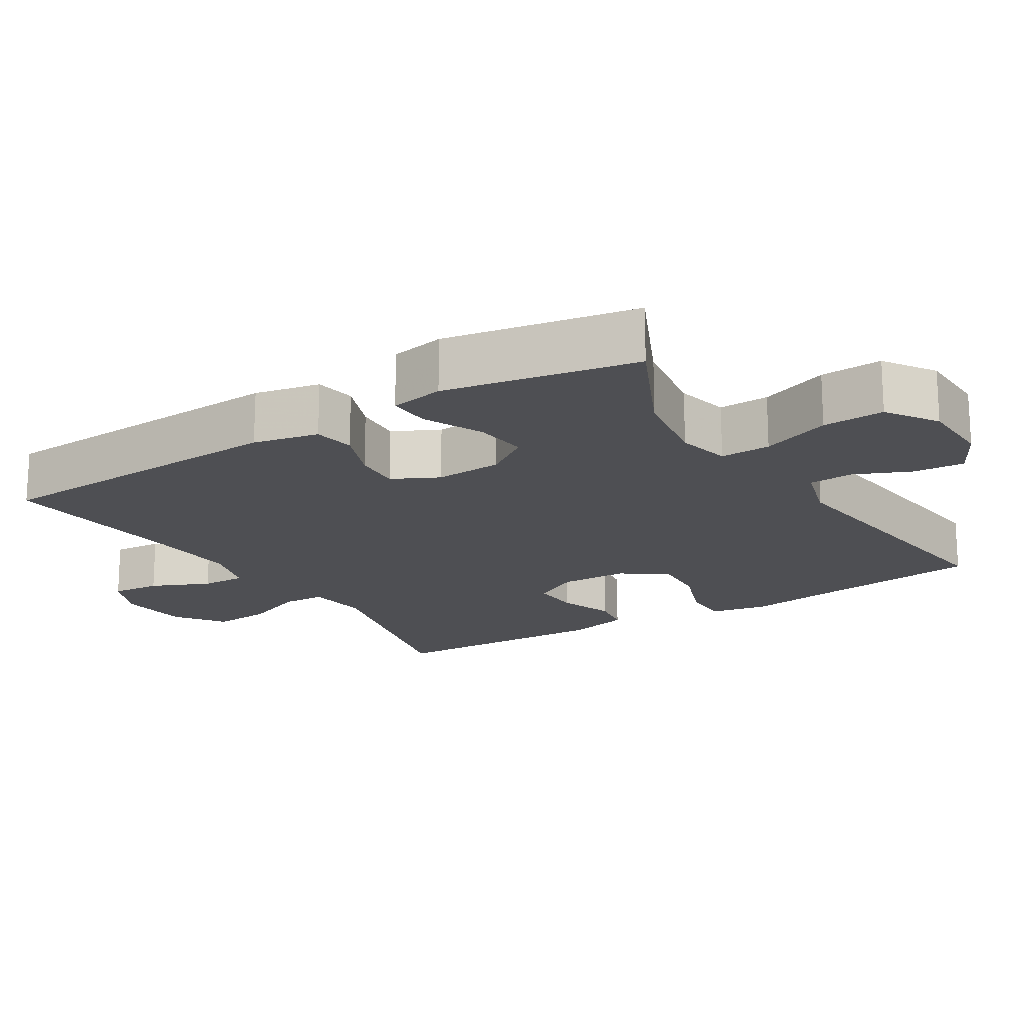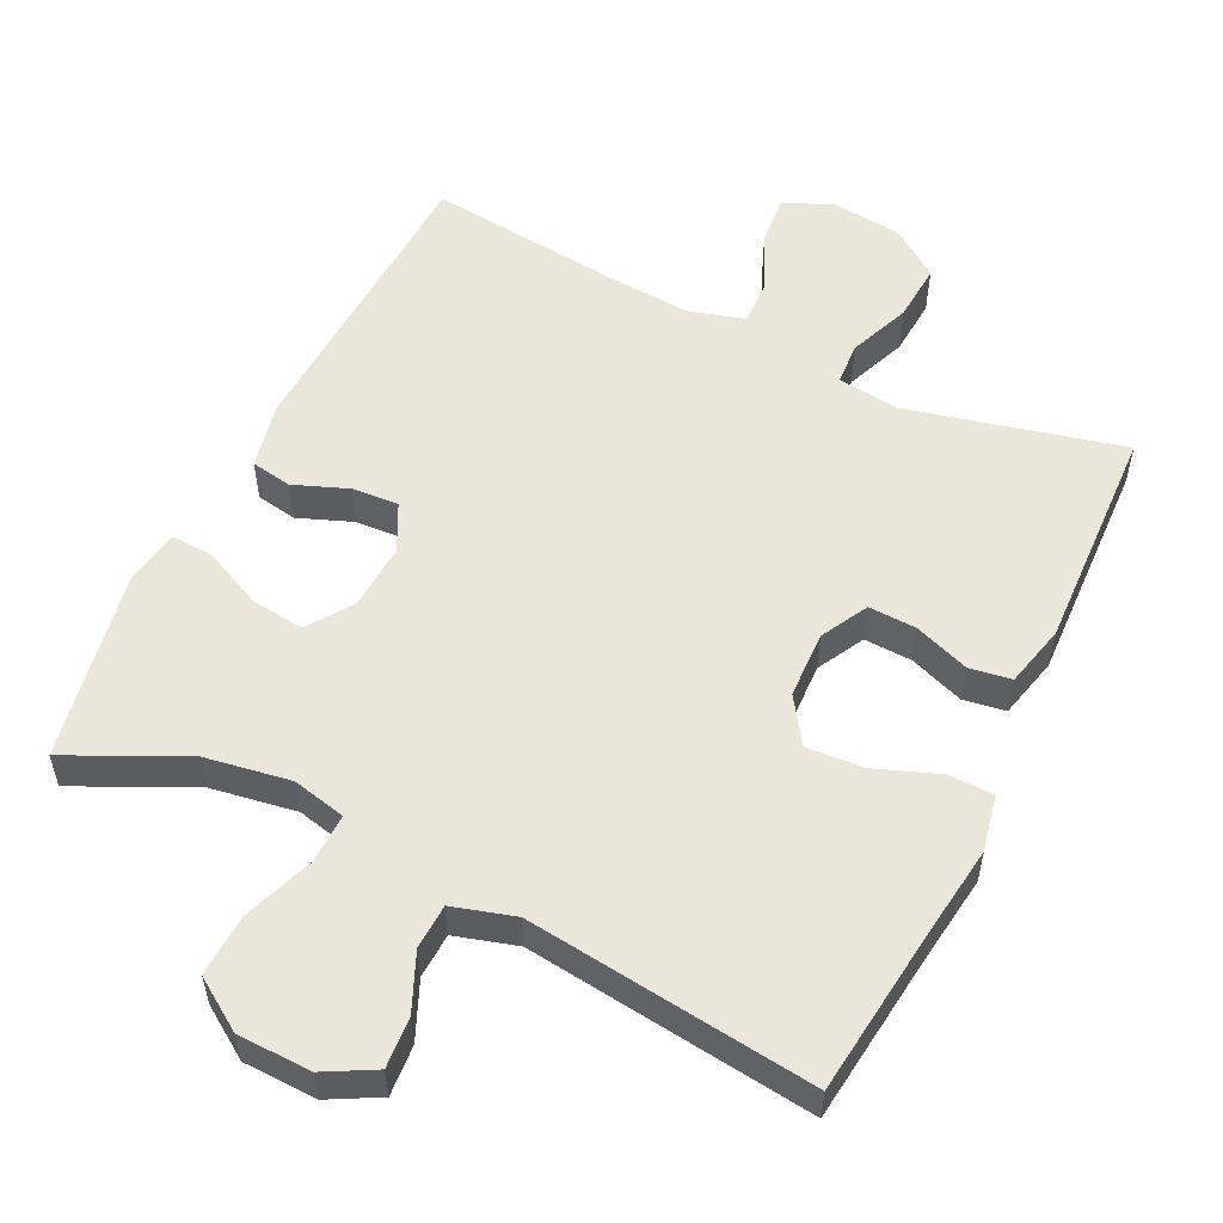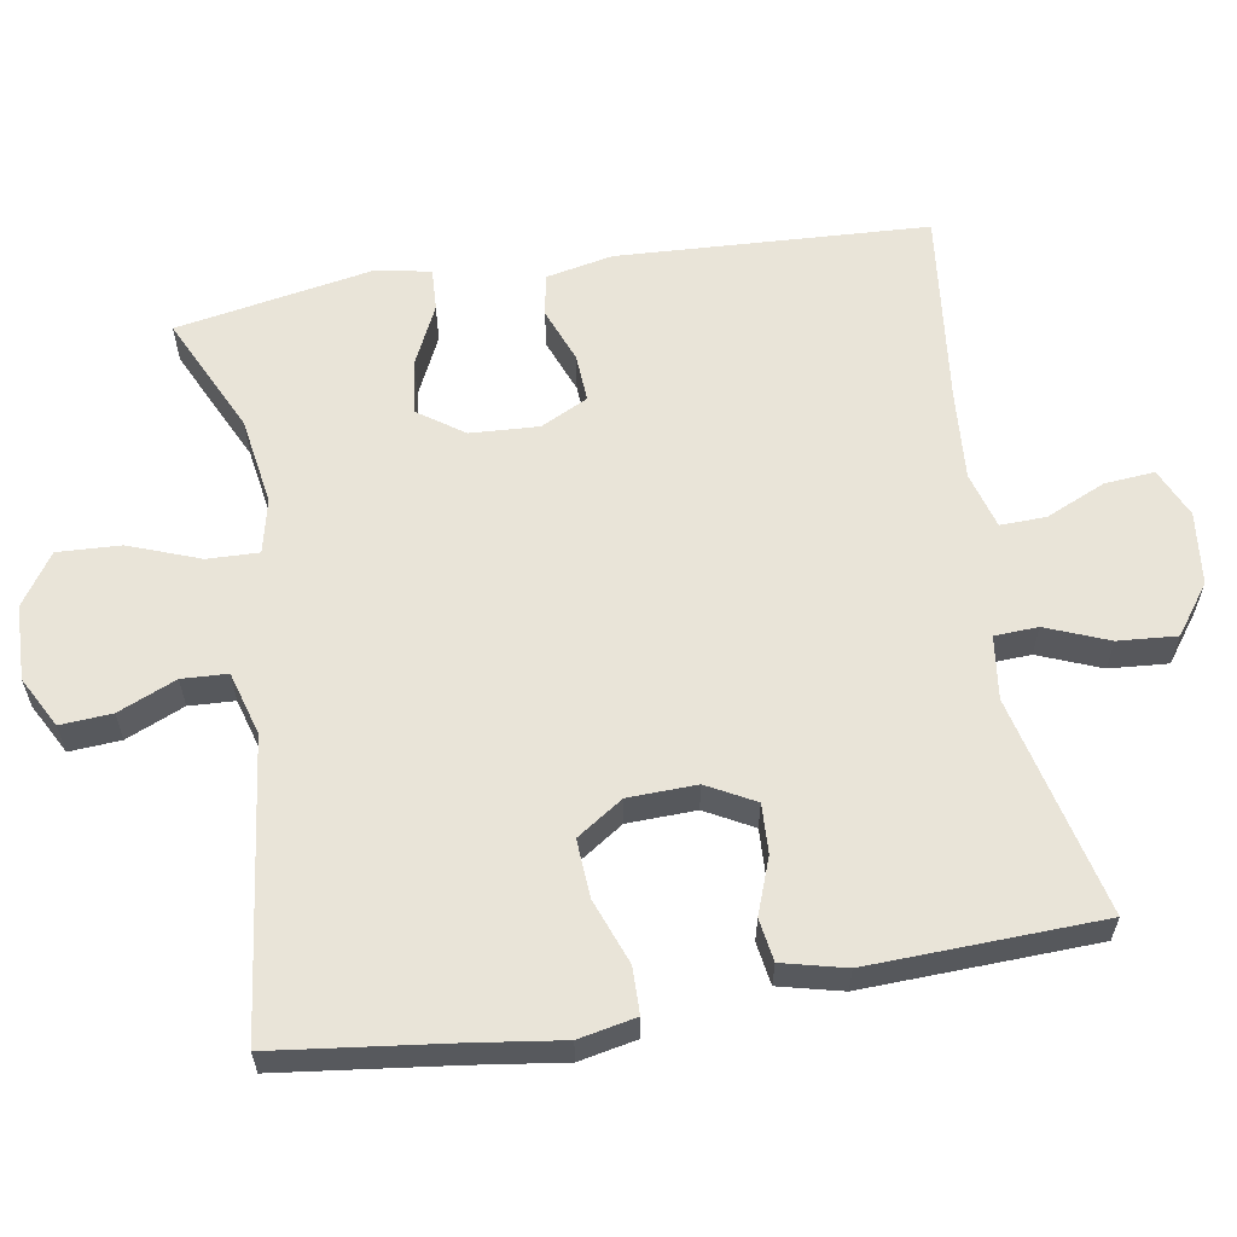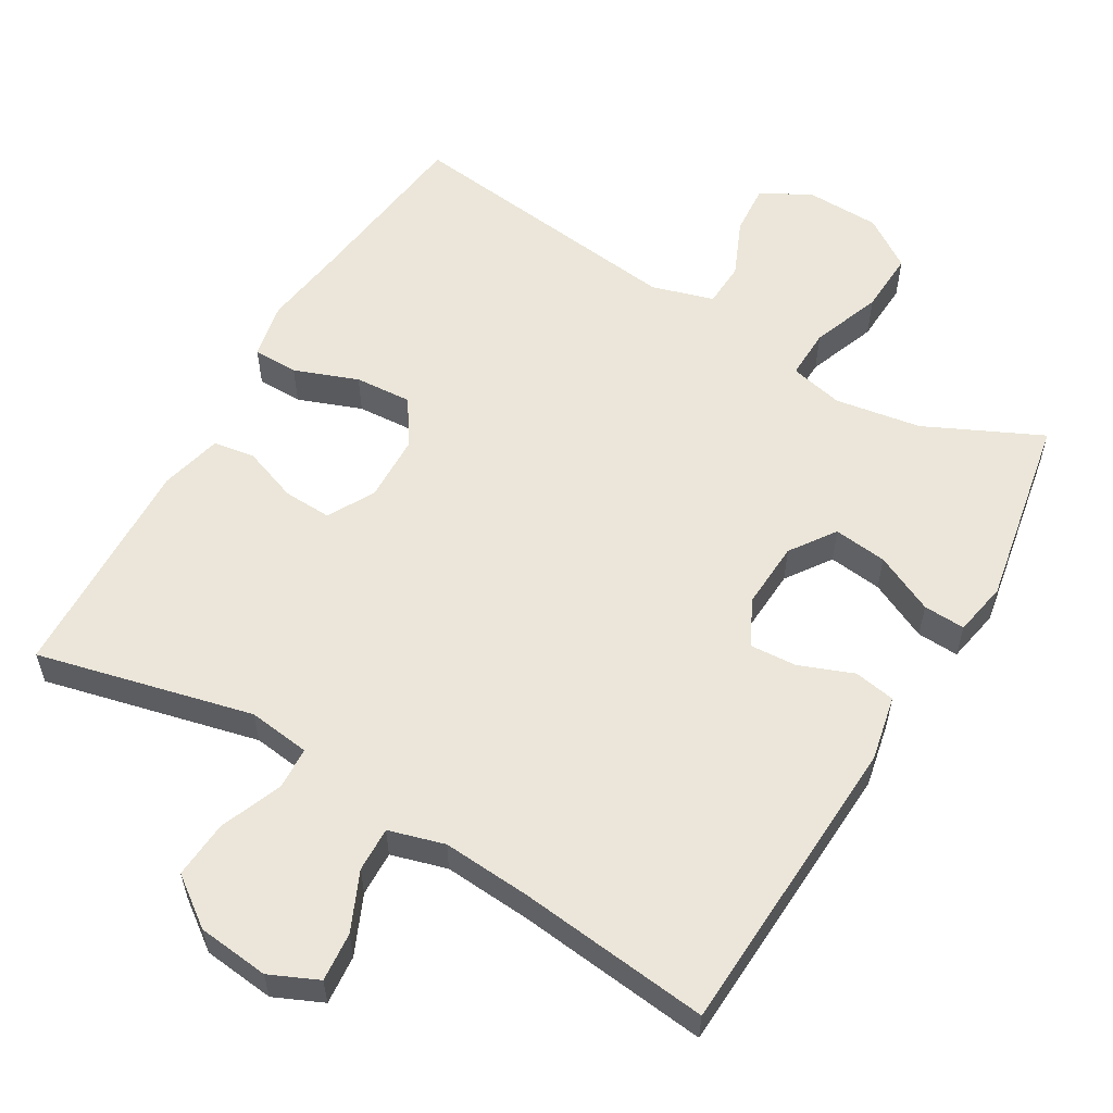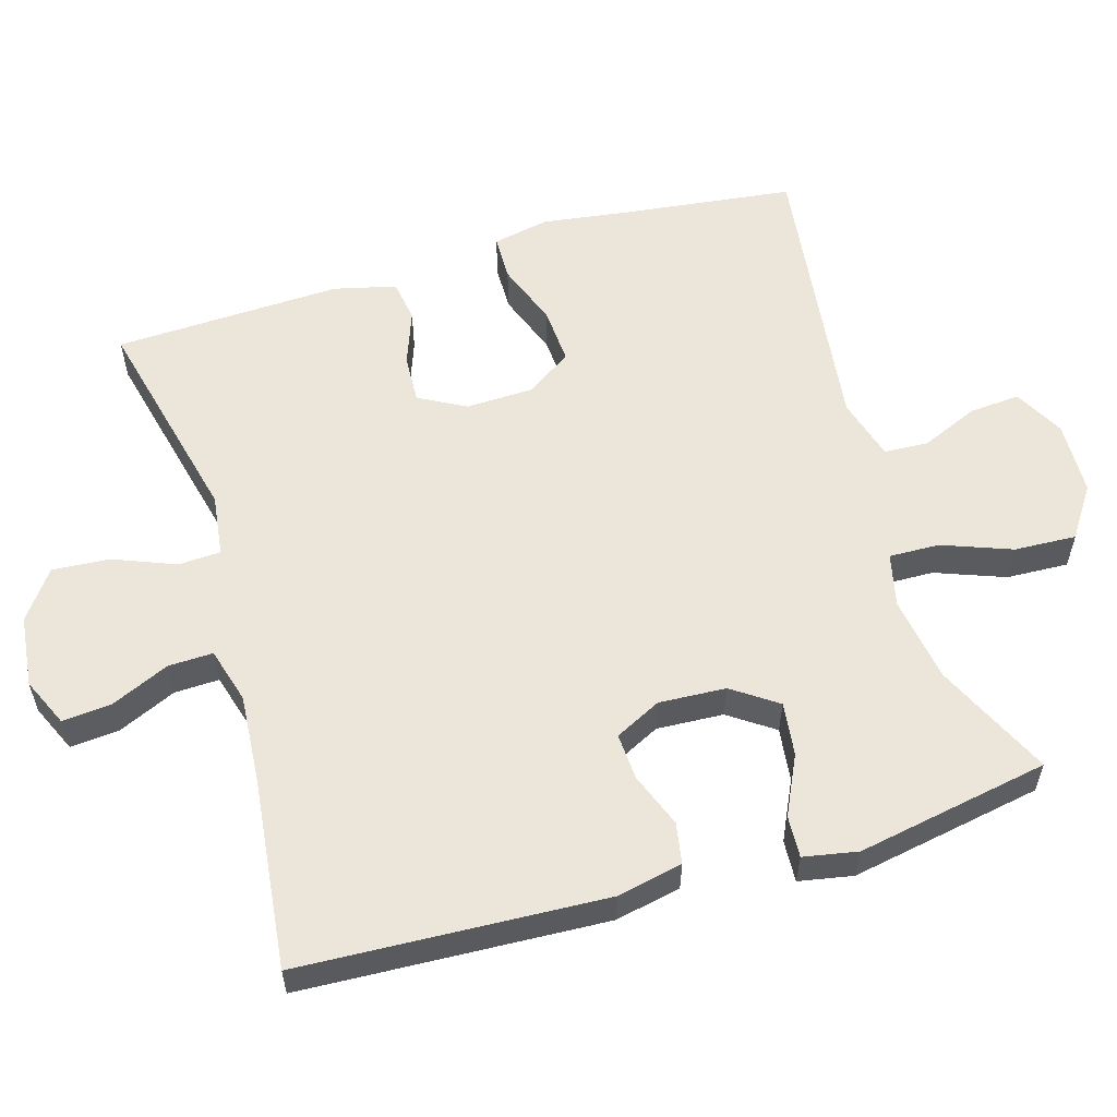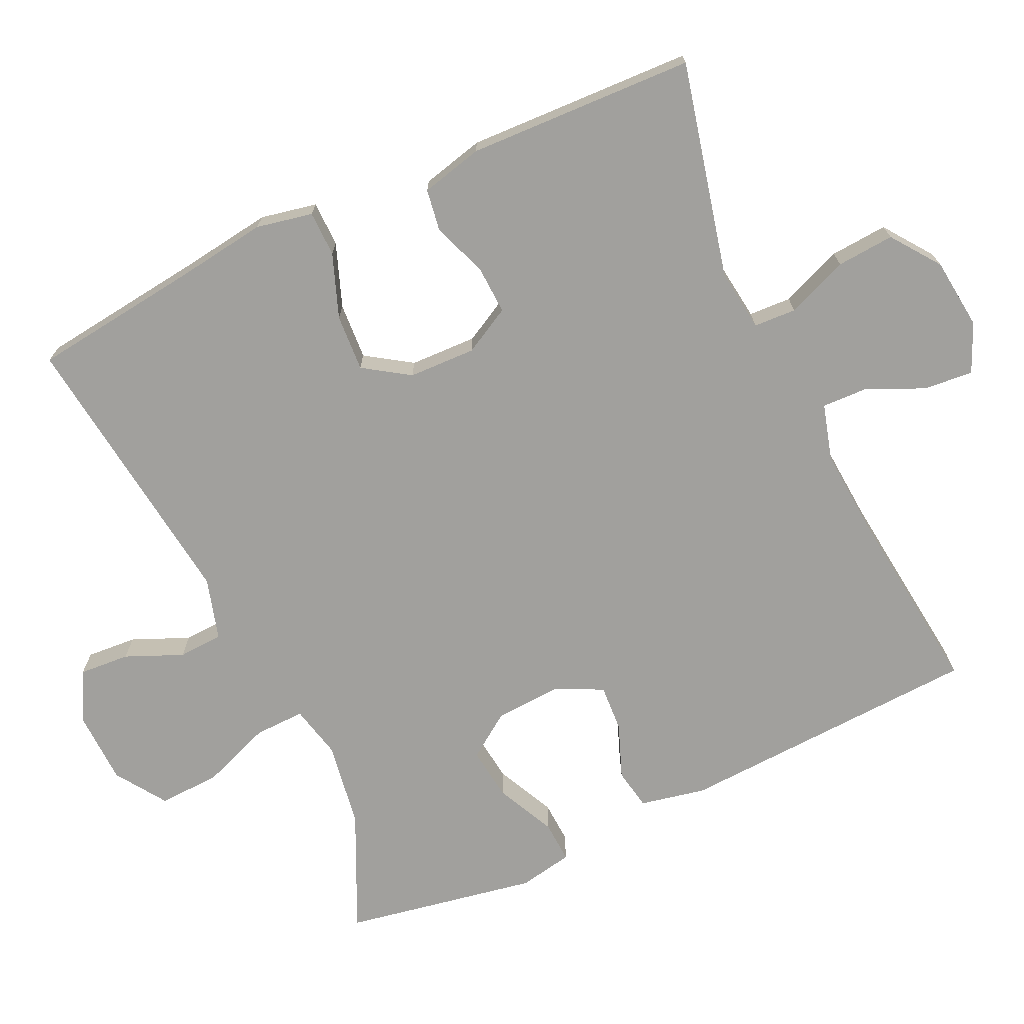
<metadata>
{"format":"obj","ext":"obj","renderer":"f3d","projection":"perspective","resolution":1024,"background":"white","views":[{"elev":-18.2,"azim":-58.1,"up":"+Y"},{"elev":54.8,"azim":25.8,"up":"+Y"},{"elev":60.5,"azim":80.6,"up":"+Y"},{"elev":57.2,"azim":-149.5,"up":"+Y"},{"elev":57.3,"azim":-106.5,"up":"+Y"},{"elev":-71.6,"azim":115.1,"up":"+Y"}]}
</metadata>
<code>
v -0.5 0.07 -0.5
v -0.521 0.07 -0.078
v -0.502 0.07 0.013
v -0.445 0.07 0.023
v -0.37 0.07 -0.006
v -0.305 0.07 -0.01
v -0.273 0.07 0.054
v -0.278 0.07 0.147
v -0.321 0.07 0.209
v -0.395 0.07 0.2
v -0.477 0.07 0.161
v -0.535 0.07 0.158
v -0.549 0.07 0.233
v -0.5 0.07 0.5
v -0.339 0.07 0.424
v -0.22 0.07 0.405
v -0.146 0.07 0.422
v -0.148 0.07 0.492
v -0.184 0.07 0.588
v -0.188 0.07 0.674
v -0.118 0.07 0.721
v -0.016 0.07 0.724
v 0.053 0.07 0.687
v 0.048 0.07 0.617
v 0.014 0.07 0.538
v 0.017 0.07 0.476
v 0.103 0.07 0.451
v 0.5 0.07 0.5
v 0.529 0.07 0.263
v 0.546 0.07 0.141
v 0.53 0.07 0.063
v 0.467 0.07 0.062
v 0.379 0.07 0.095
v 0.3 0.07 0.1
v 0.258 0.07 0.037
v 0.255 0.07 -0.056
v 0.29 0.07 -0.121
v 0.357 0.07 -0.118
v 0.433 0.07 -0.09
v 0.491 0.07 -0.099
v 0.512 0.07 -0.185
v 0.5 0.07 -0.5
v 0.202 0.07 -0.429
v 0.116 0.07 -0.44
v 0.113 0.07 -0.499
v 0.147 0.07 -0.584
v 0.153 0.07 -0.664
v 0.086 0.07 -0.713
v -0.013 0.07 -0.724
v -0.08 0.07 -0.694
v -0.074 0.07 -0.626
v -0.038 0.07 -0.545
v -0.036 0.07 -0.483
v -0.113 0.07 -0.461
v -0.235 0.07 -0.47
v -0.5 0 -0.5
v -0.521 0 -0.078
v -0.502 0 0.013
v -0.445 0 0.023
v -0.37 0 -0.006
v -0.305 0 -0.01
v -0.273 0 0.054
v -0.278 0 0.147
v -0.321 0 0.209
v -0.395 0 0.2
v -0.477 0 0.161
v -0.535 0 0.158
v -0.549 0 0.233
v -0.5 0 0.5
v -0.339 0 0.424
v -0.22 0 0.405
v -0.146 0 0.422
v -0.148 0 0.492
v -0.184 0 0.588
v -0.188 0 0.674
v -0.118 0 0.721
v -0.016 0 0.724
v 0.053 0 0.687
v 0.048 0 0.617
v 0.014 0 0.538
v 0.017 0 0.476
v 0.103 0 0.451
v 0.5 0 0.5
v 0.529 0 0.263
v 0.546 0 0.141
v 0.53 0 0.063
v 0.467 0 0.062
v 0.379 0 0.095
v 0.3 0 0.1
v 0.258 0 0.037
v 0.255 0 -0.056
v 0.29 0 -0.121
v 0.357 0 -0.118
v 0.433 0 -0.09
v 0.491 0 -0.099
v 0.512 0 -0.185
v 0.5 0 -0.5
v 0.202 0 -0.429
v 0.116 0 -0.44
v 0.113 0 -0.499
v 0.147 0 -0.584
v 0.153 0 -0.664
v 0.086 0 -0.713
v -0.013 0 -0.724
v -0.08 0 -0.694
v -0.074 0 -0.626
v -0.038 0 -0.545
v -0.036 0 -0.483
v -0.113 0 -0.461
v -0.235 0 -0.47
f 49 50 51 52
f 49 52 53
f 48 49 53
f 45 46 47 48
f 44 45 48 53
f 40 41 42 43
f 38 39 40 43
f 37 38 43 44
f 36 37 44 53
f 30 31 32 33
f 29 30 33 34
f 27 28 29 34
f 26 27 34 35
f 22 23 24 25
f 22 25 26
f 21 22 26
f 18 19 20 21
f 17 18 21 26
f 12 13 14 15
f 10 11 12 15
f 9 10 15 16
f 8 9 16 17
f 2 3 4 5
f 55 1 2 5
f 54 55 5 6
f 7 8 17 26
f 35 36 53 54
f 26 35 54
f 6 7 26 54
f 107 106 105 104
f 108 107 104
f 108 104 103
f 103 102 101 100
f 108 103 100 99
f 98 97 96 95
f 98 95 94 93
f 99 98 93 92
f 108 99 92 91
f 88 87 86 85
f 89 88 85 84
f 89 84 83 82
f 90 89 82 81
f 80 79 78 77
f 81 80 77
f 81 77 76
f 76 75 74 73
f 81 76 73 72
f 70 69 68 67
f 70 67 66 65
f 71 70 65 64
f 72 71 64 63
f 60 59 58 57
f 60 57 56 110
f 61 60 110 109
f 81 72 63 62
f 109 108 91 90
f 109 90 81
f 109 81 62 61
f 1 56 57 2
f 2 57 58 3
f 3 58 59 4
f 4 59 60 5
f 5 60 61 6
f 6 61 62 7
f 7 62 63 8
f 8 63 64 9
f 9 64 65 10
f 10 65 66 11
f 11 66 67 12
f 12 67 68 13
f 13 68 69 14
f 14 69 70 15
f 15 70 71 16
f 16 71 72 17
f 17 72 73 18
f 18 73 74 19
f 19 74 75 20
f 20 75 76 21
f 21 76 77 22
f 22 77 78 23
f 23 78 79 24
f 24 79 80 25
f 25 80 81 26
f 26 81 82 27
f 27 82 83 28
f 28 83 84 29
f 29 84 85 30
f 30 85 86 31
f 31 86 87 32
f 32 87 88 33
f 33 88 89 34
f 34 89 90 35
f 35 90 91 36
f 36 91 92 37
f 37 92 93 38
f 38 93 94 39
f 39 94 95 40
f 40 95 96 41
f 41 96 97 42
f 42 97 98 43
f 43 98 99 44
f 44 99 100 45
f 45 100 101 46
f 46 101 102 47
f 47 102 103 48
f 48 103 104 49
f 49 104 105 50
f 50 105 106 51
f 51 106 107 52
f 52 107 108 53
f 53 108 109 54
f 54 109 110 55
f 55 110 56 1

</code>
